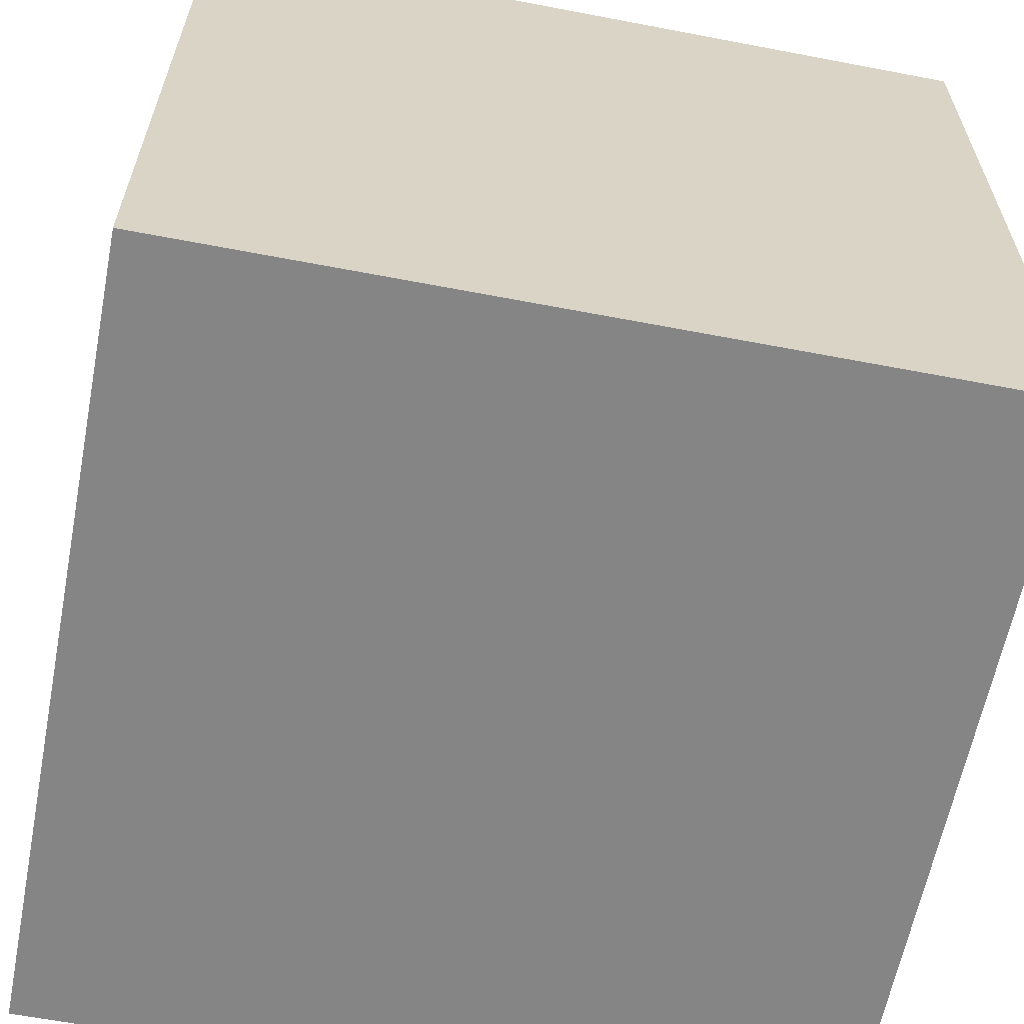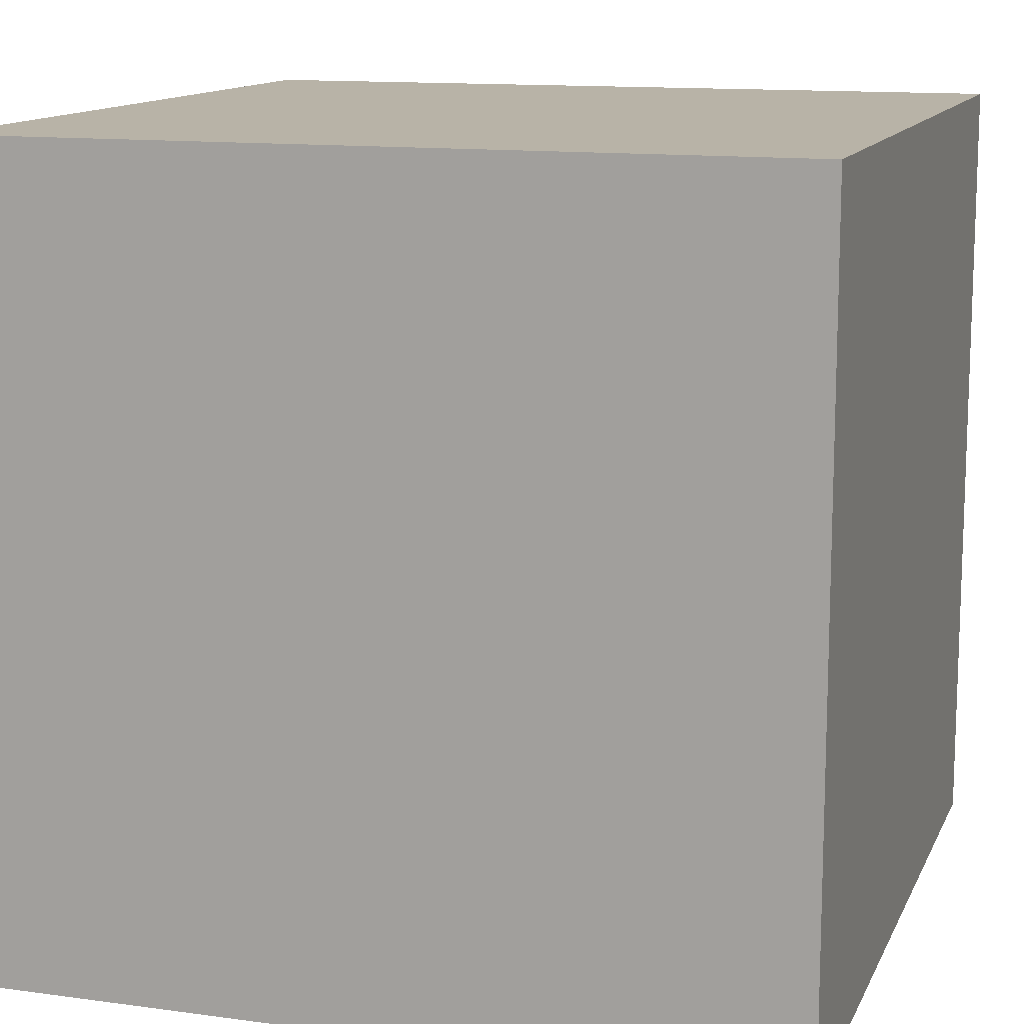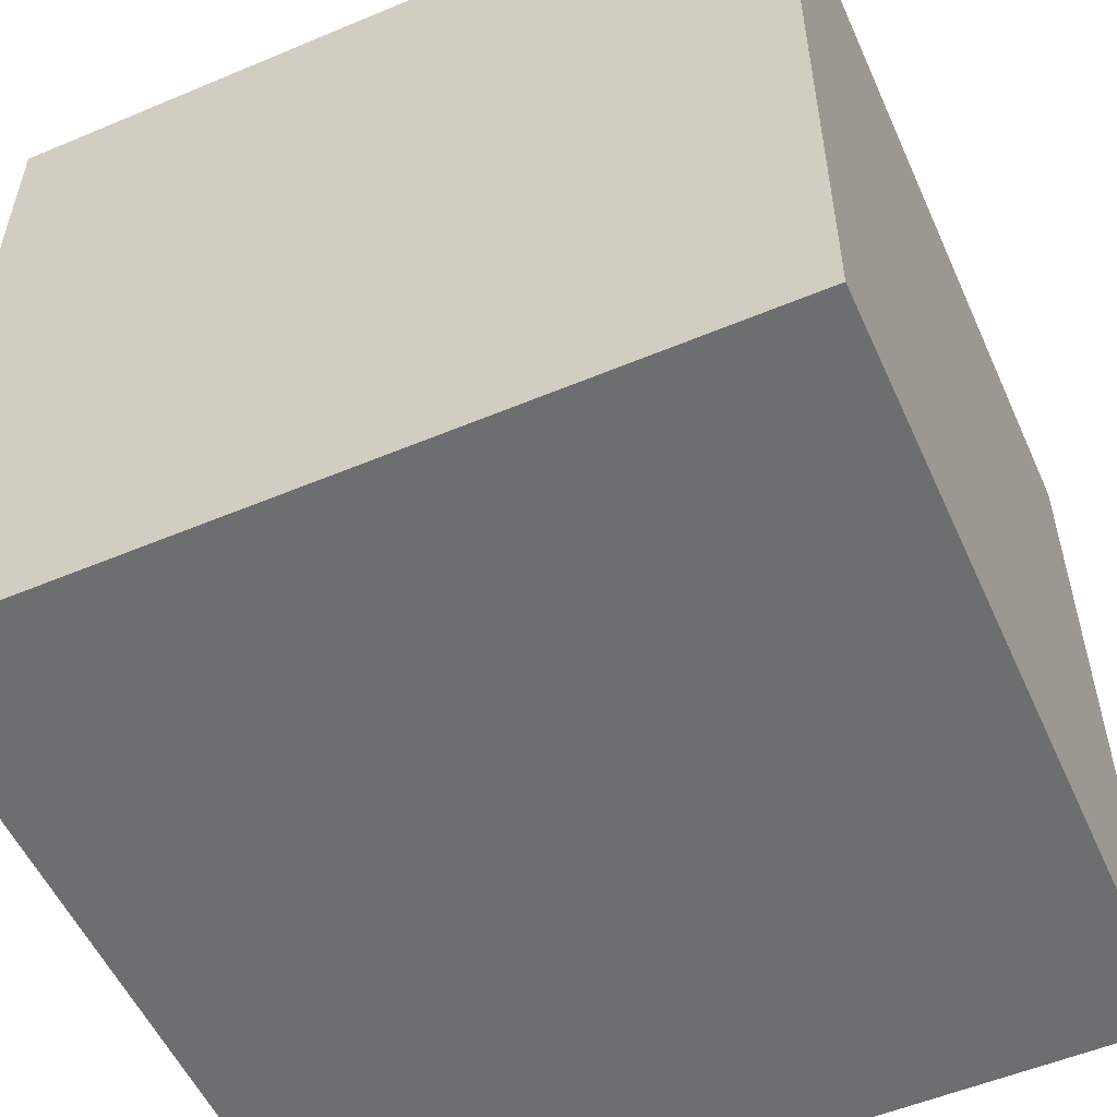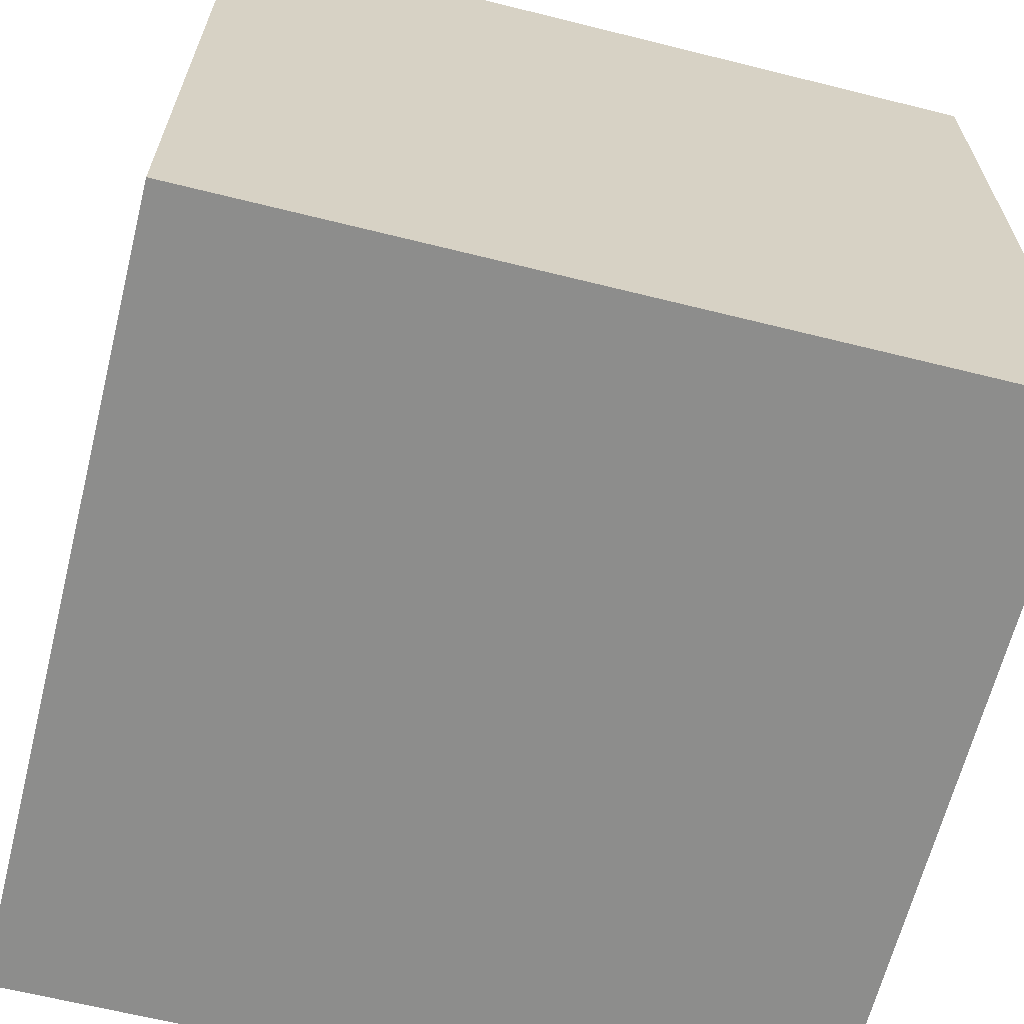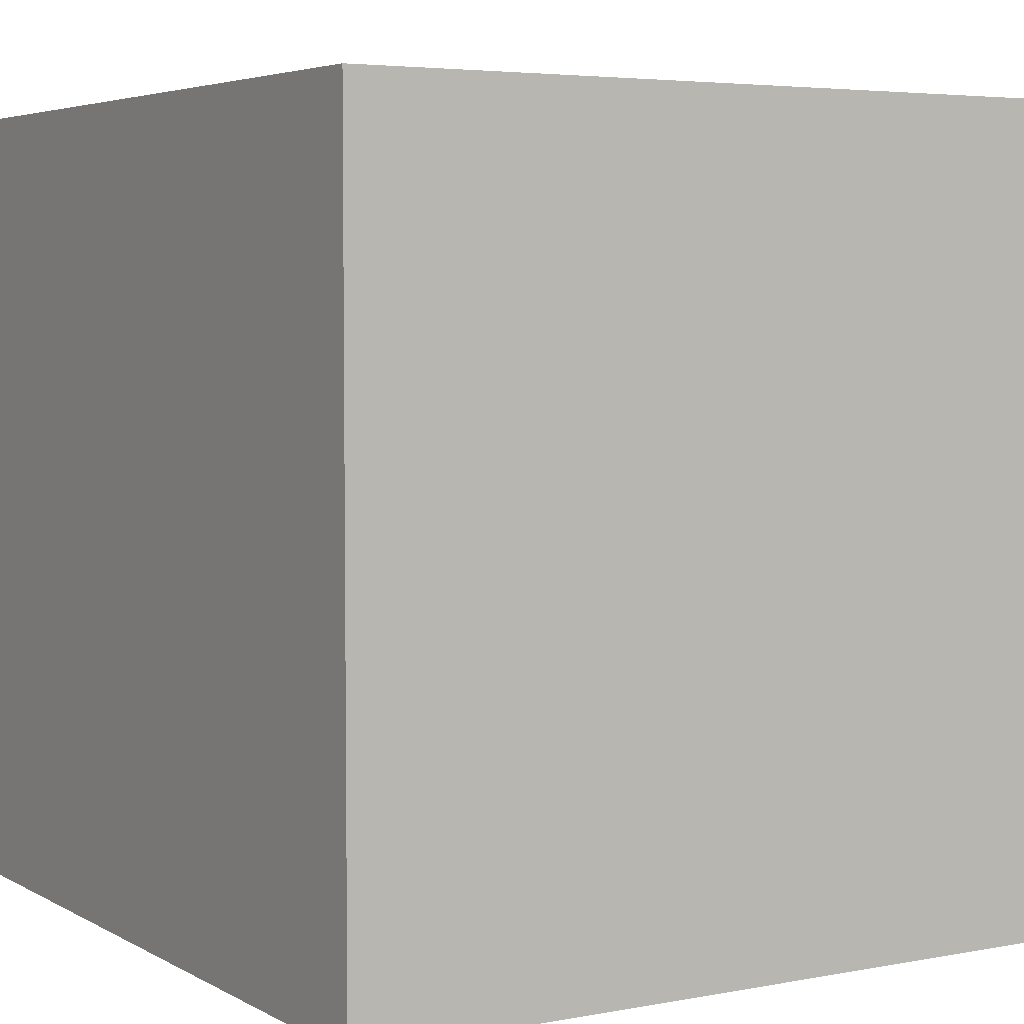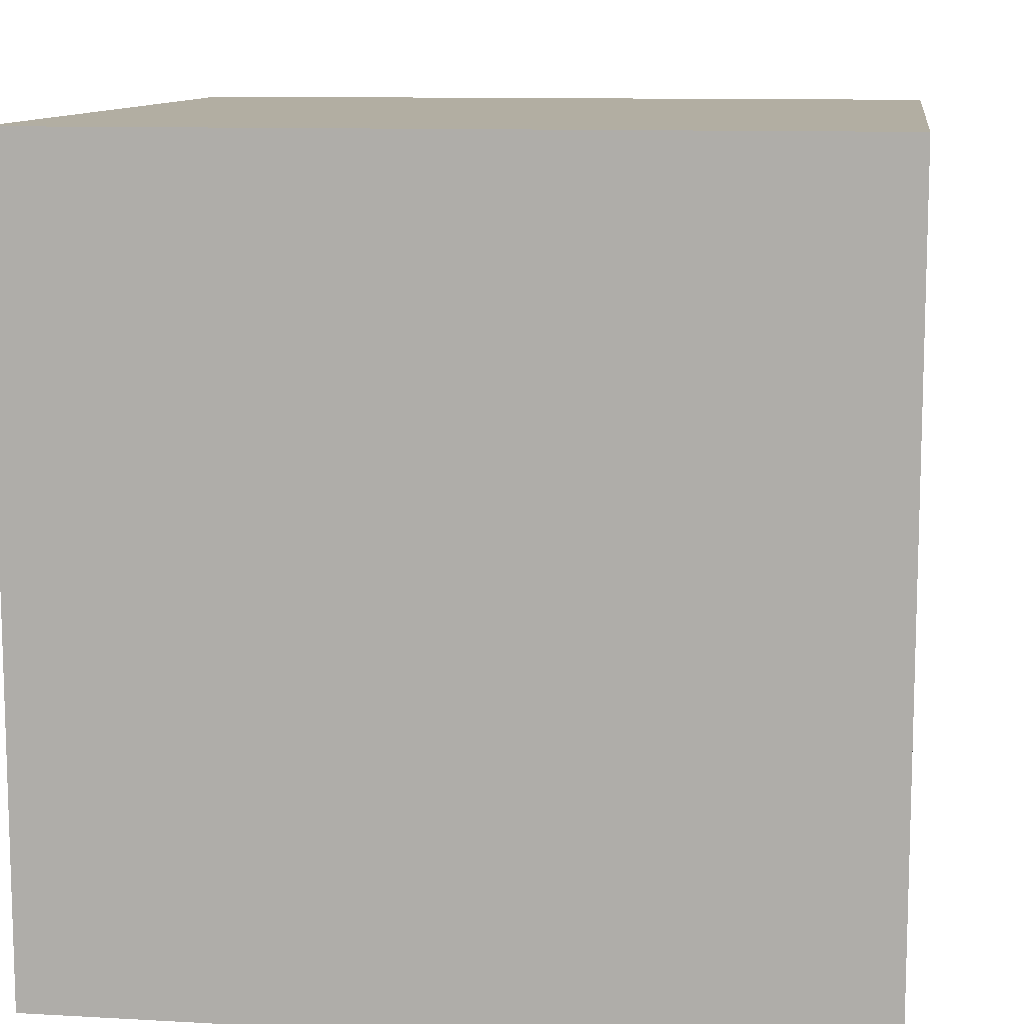
<metadata>
{"format":"obj","ext":"obj","renderer":"f3d","projection":"perspective","resolution":1024,"background":"white","views":[{"elev":-61.9,"azim":79.0,"up":"+Y"},{"elev":12.8,"azim":107.5,"up":"+Y"},{"elev":-54.3,"azim":-156.0,"up":"+Y"},{"elev":-64.5,"azim":-14.1,"up":"+Z"},{"elev":4.6,"azim":-31.3,"up":"+Y"},{"elev":10.7,"azim":8.0,"up":"+Y"}]}
</metadata>
<code>
v 0 0 0
v 0 0 1
v 1 0 0
v 1 0 1
v 1 0 0
v 1 0 1
v 1 1 0
v 1 1 1
v 1 1 0
v 1 1 1
v 0 1 0
v 0 1 1
v 0 1 0
v 0 1 1
v 0 0 0
v 0 0 1
v 0 0 0
v 1 0 0
v 0 1 0
v 1 1 0
v 0 0 1
v 0 1 1
v 1 0 1
v 1 1 1
f 1 3 4 2
f 5 7 8 6
f 9 11 12 10
f 13 15 16 14
f 17 19 20 18
f 21 23 24 22

</code>
